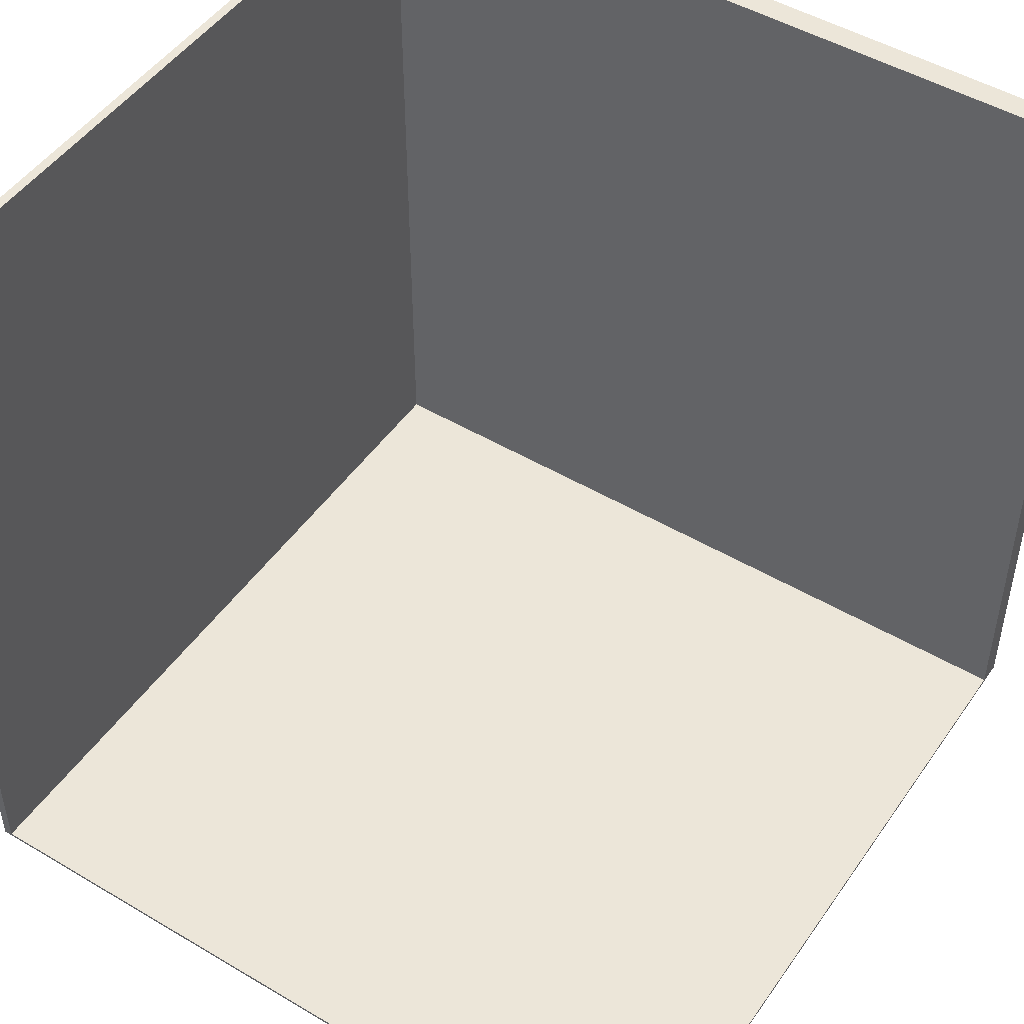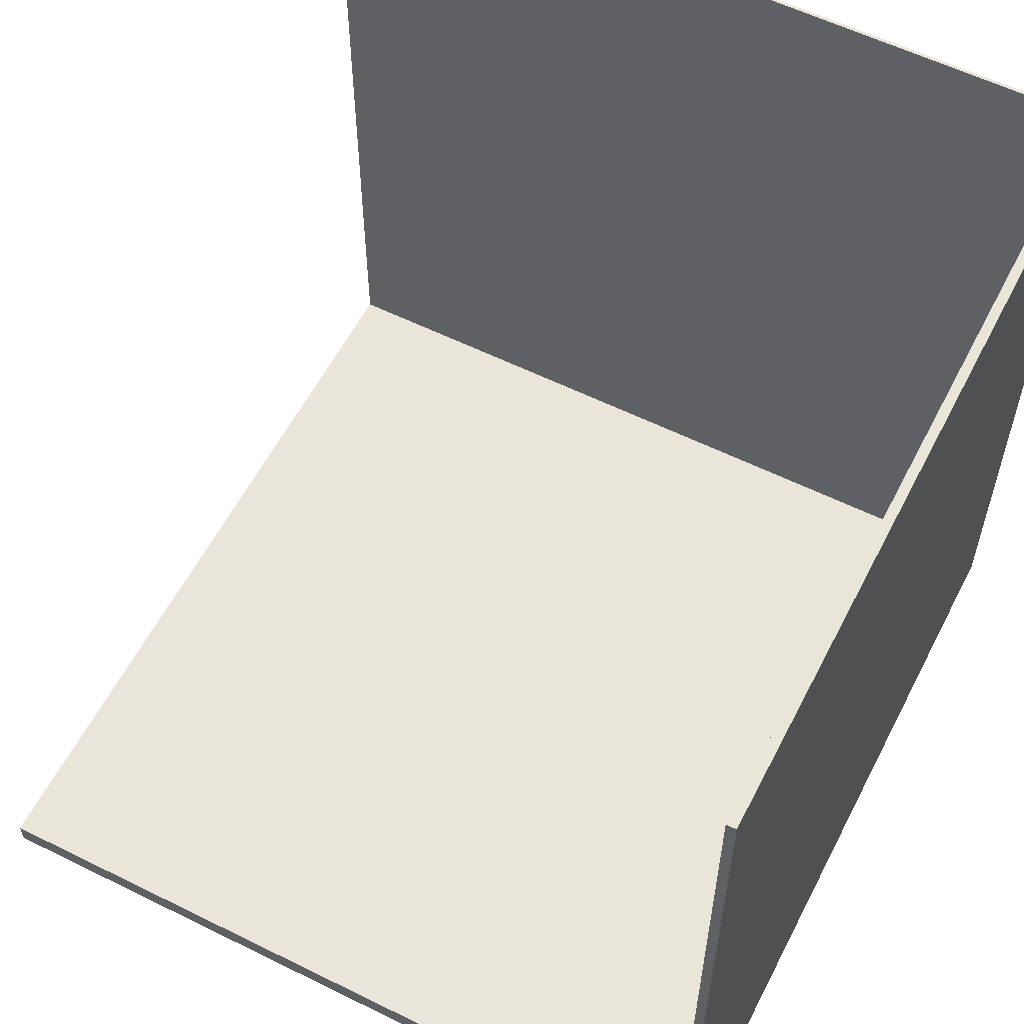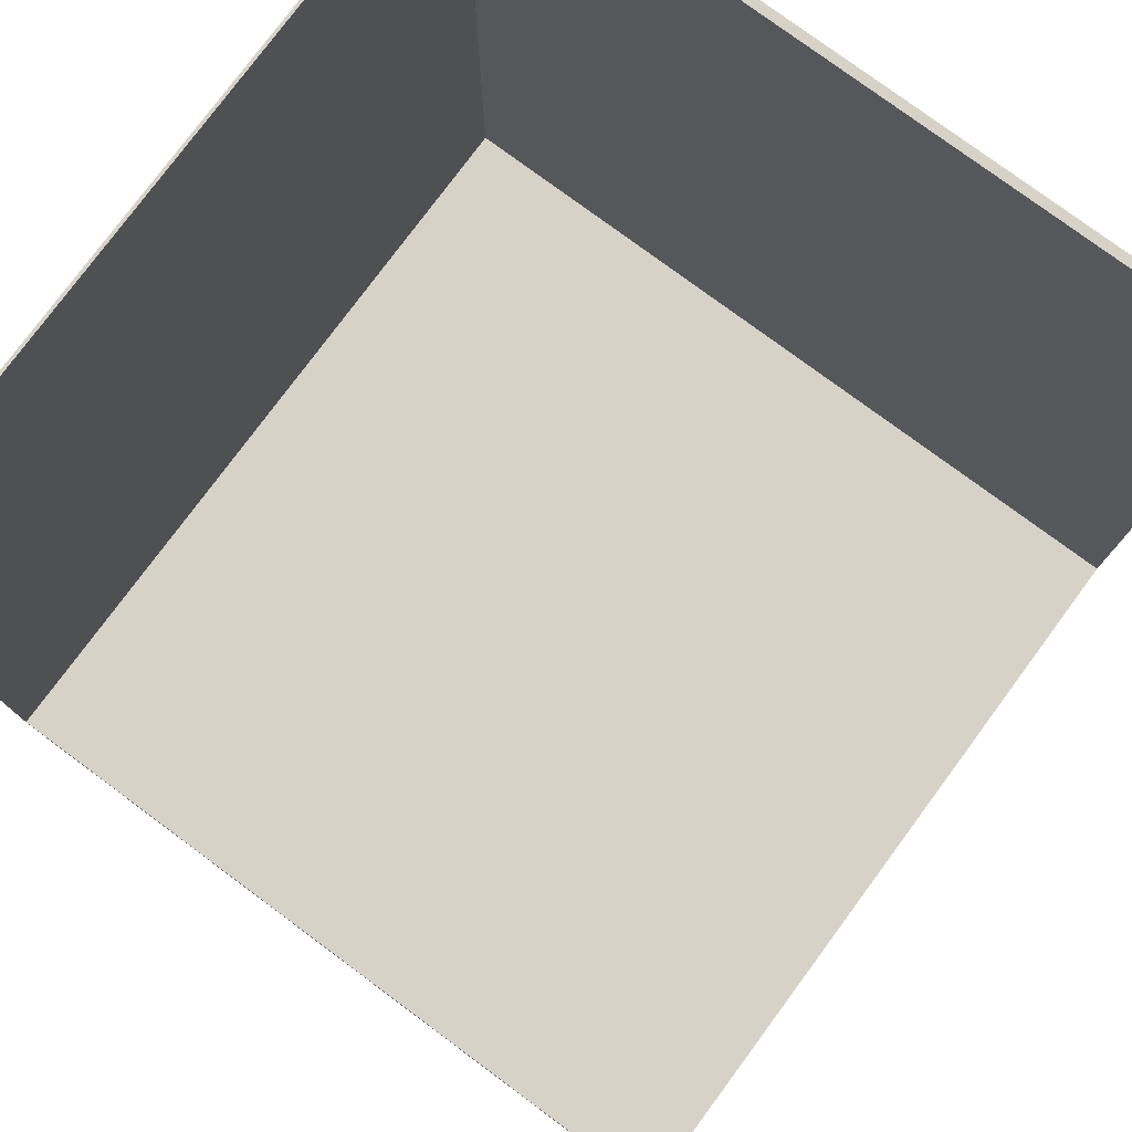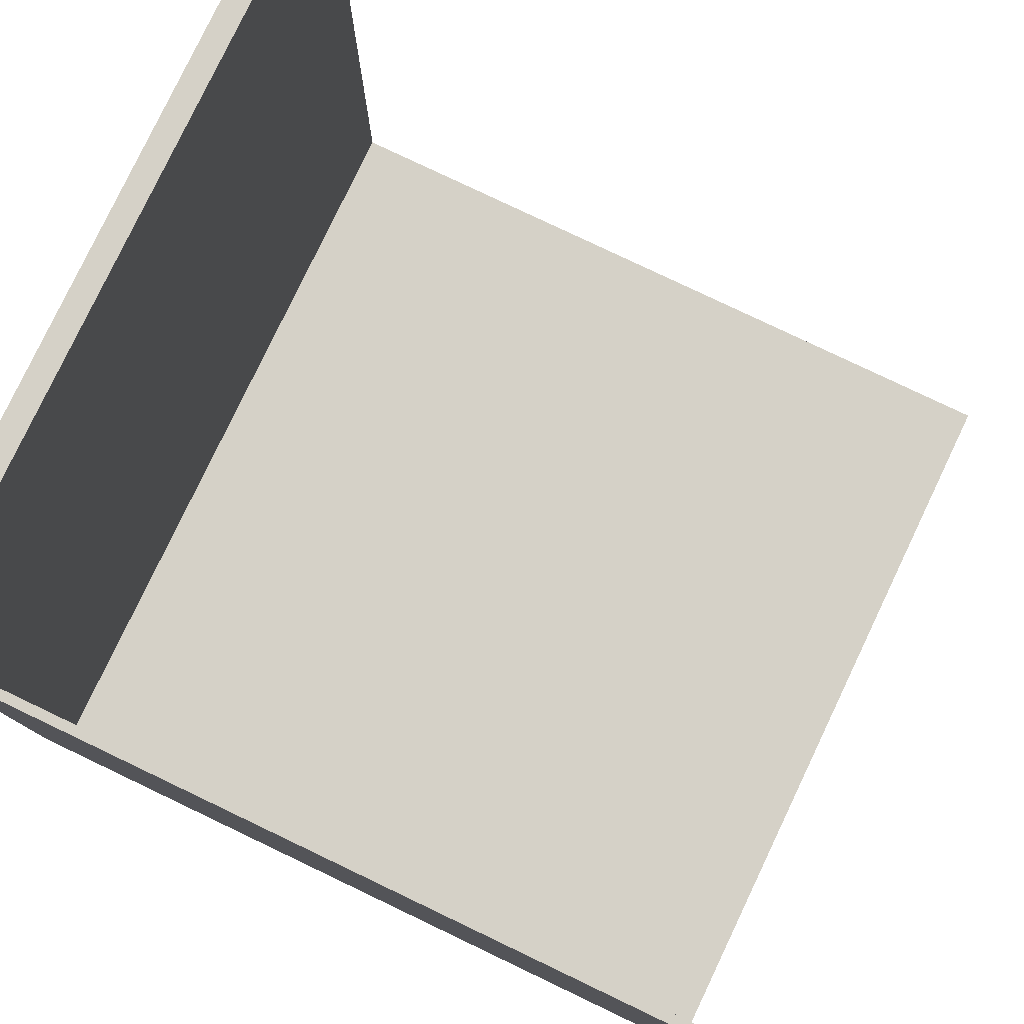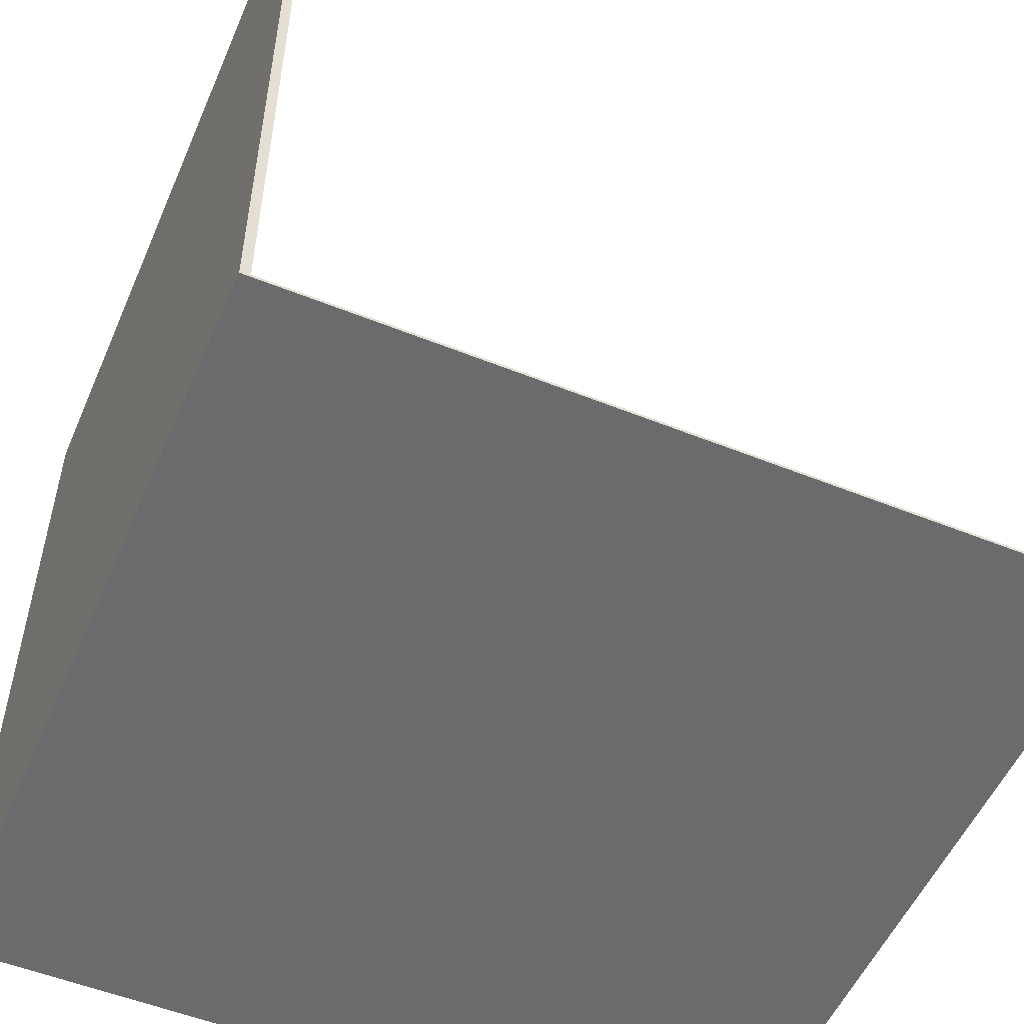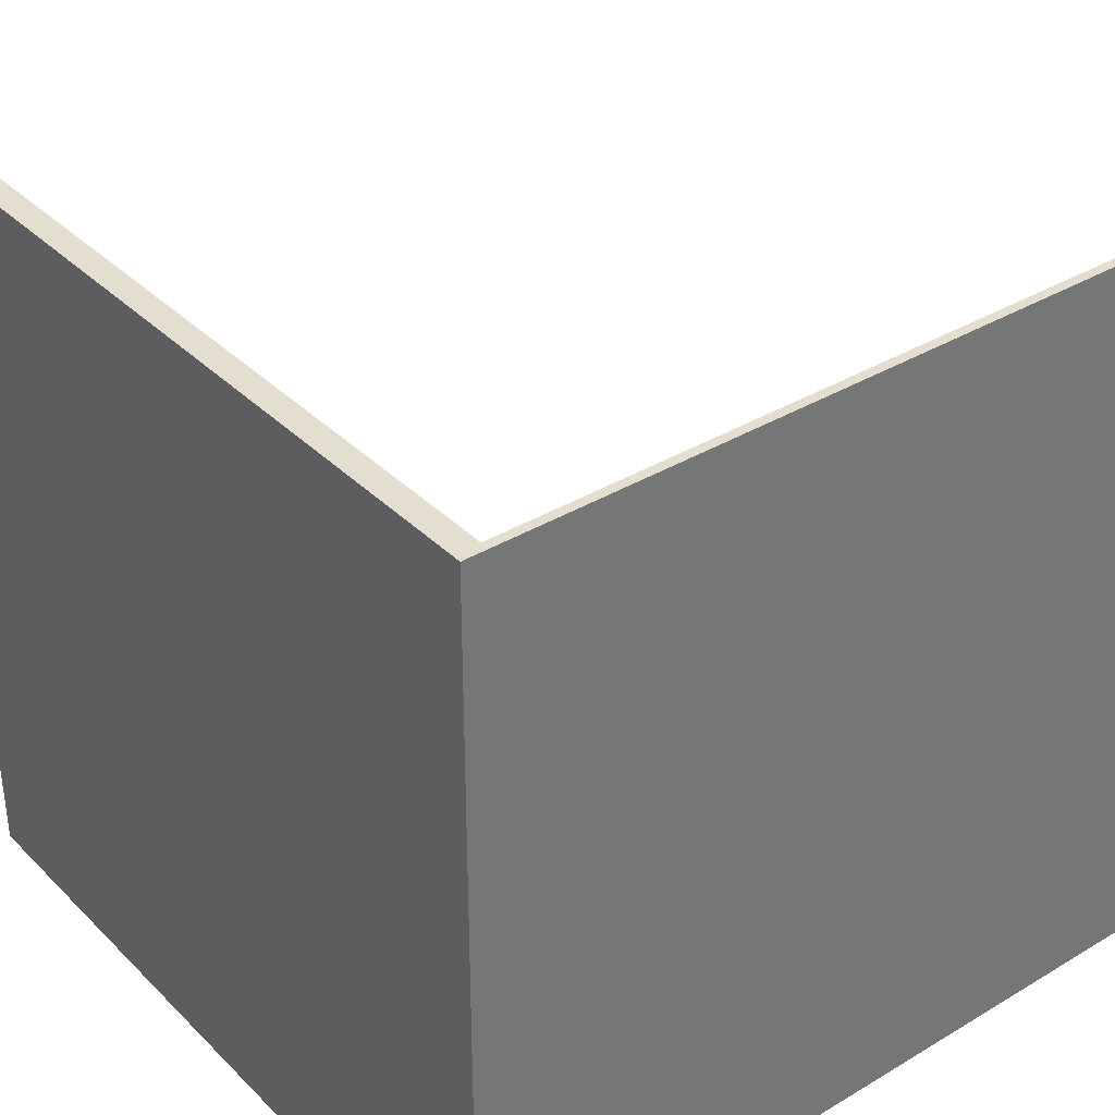
<metadata>
{"format":"obj","ext":"obj","renderer":"f3d","projection":"perspective","resolution":1024,"background":"white","views":[{"elev":48.7,"azim":-146.6,"up":"+Z"},{"elev":58.1,"azim":27.1,"up":"+Y"},{"elev":78.1,"azim":-53.5,"up":"+Y"},{"elev":79.4,"azim":115.5,"up":"+Z"},{"elev":-53.5,"azim":156.8,"up":"+Z"},{"elev":35.7,"azim":51.8,"up":"+Z"}]}
</metadata>
<code>
o
v -12.8 -8.9 12.8
v -12.8 -8.9 -12.8
v -12.8 -8.1 12.8
v -12.8 -8.1 -12.7
v -12.8 16.7 -12.7
v -12.8 16.7 -12.8
v 12.5 -8.1 12.8
v 12.5 -8.1 -12.7
v 12.5 16.7 12.8
v 12.5 16.7 -12.7
v 12.8 -8.9 12.8
v 12.8 -8.9 -12.8
v 12.8 -8.5 12.7
v 12.8 -8.5 12.4
v 12.8 -8.1 12.8
v 12.8 -8.1 12.7
v 12.8 -8.1 12.4
v 12.8 -8.1 -12.8
v 12.8 16.7 12.8
v 12.8 16.7 -12.8
v -12.8 -8.9 12.8
v -12.8 -8.1 12.8
v -12.7 -8.9 12.8
v -12.7 -8.1 12.8
v 12.5 -8.1 12.8
v 12.5 16.7 12.8
v 12.8 -8.9 12.8
v 12.8 -8.1 12.8
v 12.8 16.7 12.8
v -12.8 -8.1 -12.7
v -12.8 16.7 -12.7
v -12.7 -8.1 -12.7
v 12.5 -8.1 -12.7
v 12.5 16.7 -12.7
v -12.8 -8.9 -12.8
v -12.8 16.7 -12.8
v -12.7 -8.9 -12.8
v -12.7 -8.1 -12.8
v 12.8 -8.9 -12.8
v 12.8 -8.1 -12.8
v 12.8 16.7 -12.8
v -12.8 -8.9 12.8
v -12.7 -8.9 12.8
v 12.8 -8.9 12.8
v -12.8 -8.9 -12.8
v -12.7 -8.9 -12.8
v 12.8 -8.9 -12.8
v -12.8 -8.1 12.8
v -12.7 -8.1 12.8
v 12.5 -8.1 12.8
v -12.8 -8.1 -12.7
v -12.7 -8.1 -12.7
v 12.5 -8.1 -12.7
v 12.5 16.7 12.8
v 12.8 16.7 12.8
v -12.8 16.7 -12.7
v 12.5 16.7 -12.7
v -12.8 16.7 -12.8
v 12.8 16.7 -12.8
f 3 2 1
f 4 2 3
f 5 2 4
f 6 2 5
f 9 8 7
f 10 8 9
f 11 12 13
f 13 12 14
f 11 13 15
f 13 14 16
f 15 13 16
f 14 12 17
f 16 14 17
f 17 12 18
f 15 16 19
f 16 17 19
f 17 18 19
f 19 18 20
f 23 22 21
f 24 22 23
f 25 24 23
f 27 25 23
f 28 26 25
f 28 25 27
f 29 26 28
f 32 31 30
f 33 31 32
f 34 31 33
f 35 36 37
f 37 36 38
f 37 38 39
f 38 36 40
f 39 38 40
f 40 36 41
f 45 43 42
f 46 44 43
f 46 43 45
f 47 44 46
f 48 49 51
f 49 50 52
f 51 49 52
f 52 50 53
f 54 55 57
f 56 57 58
f 57 55 59
f 58 57 59

</code>
